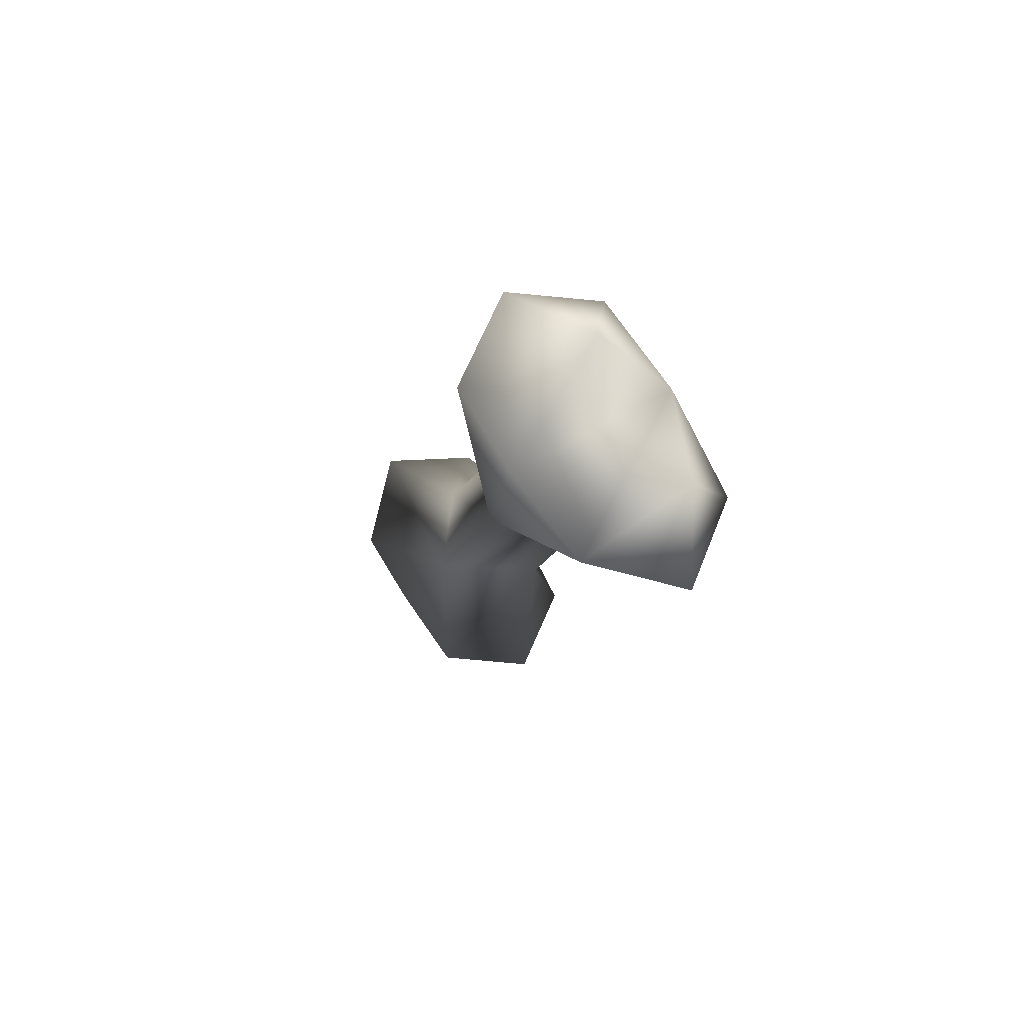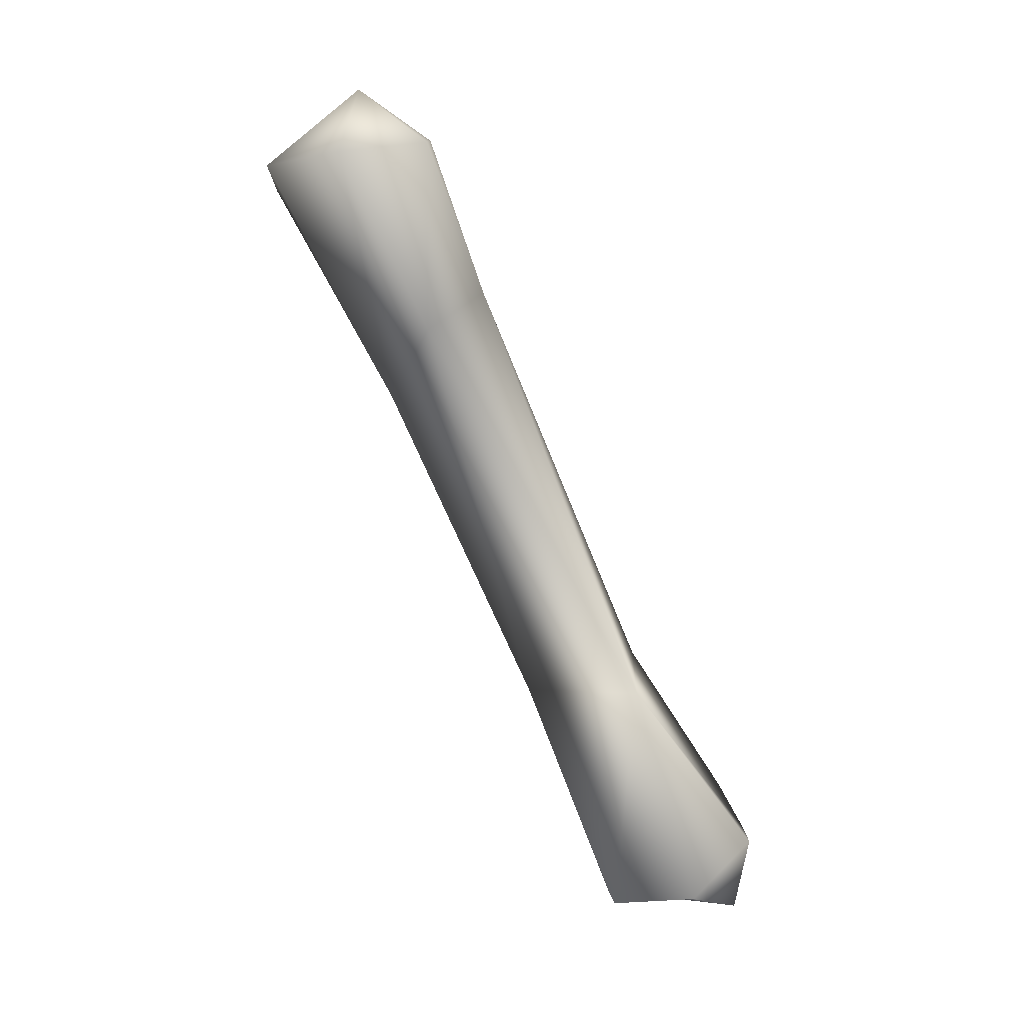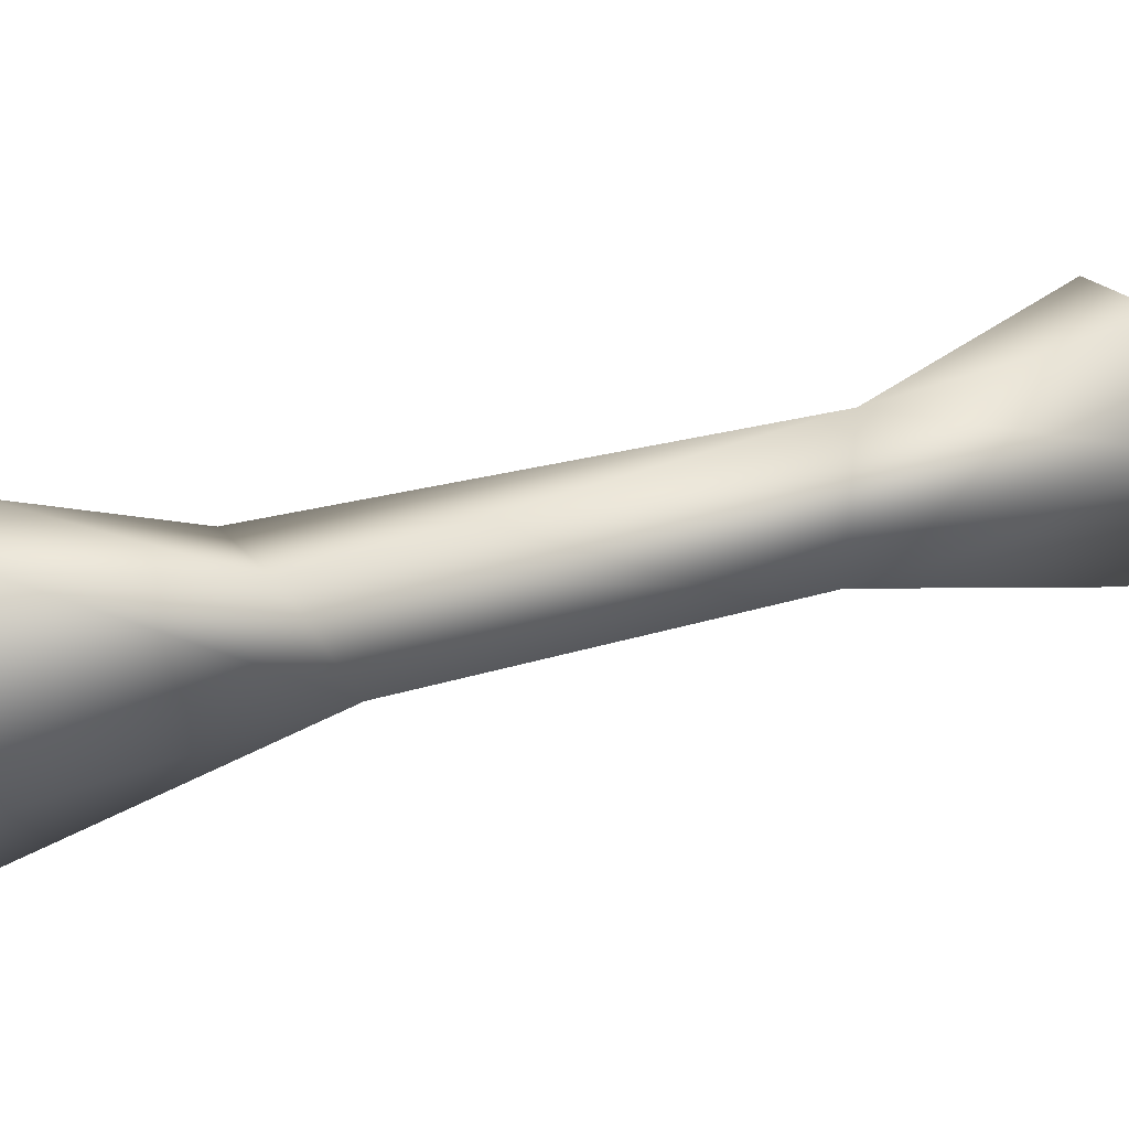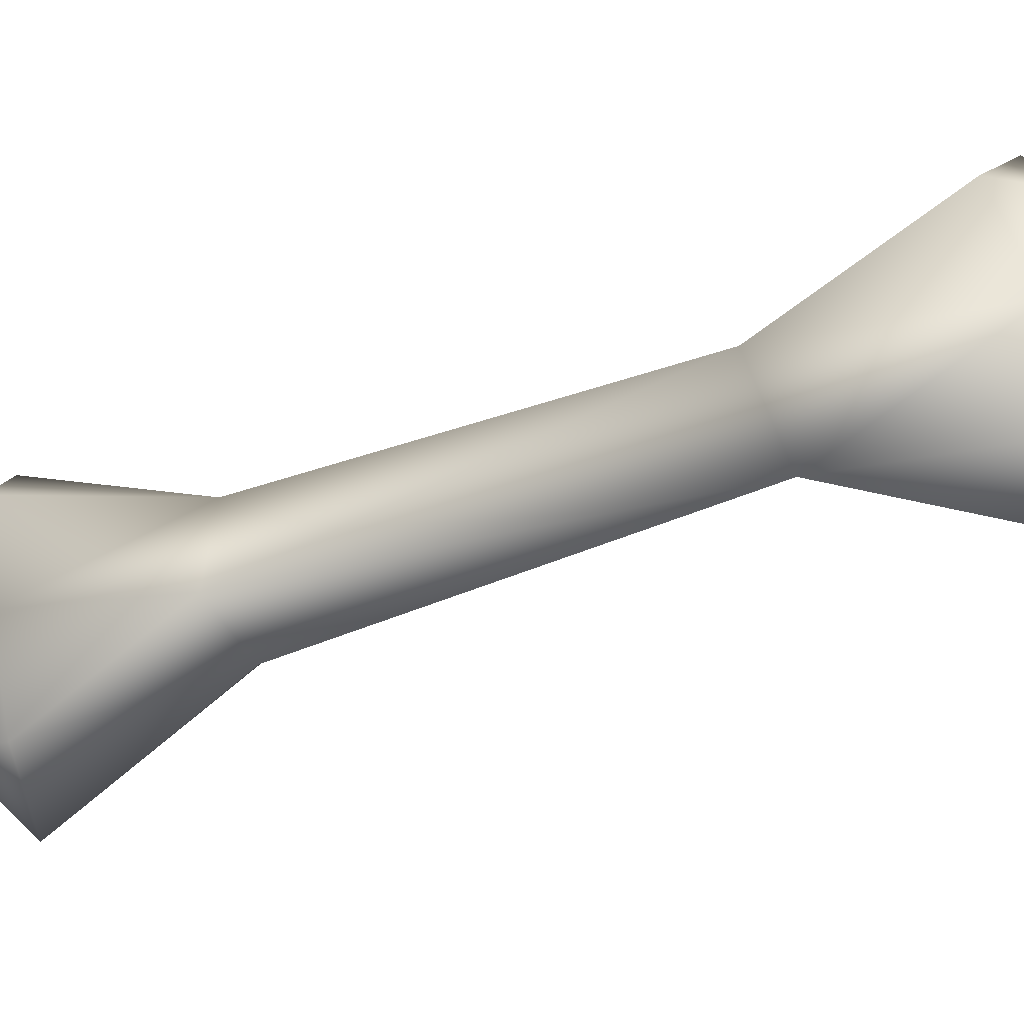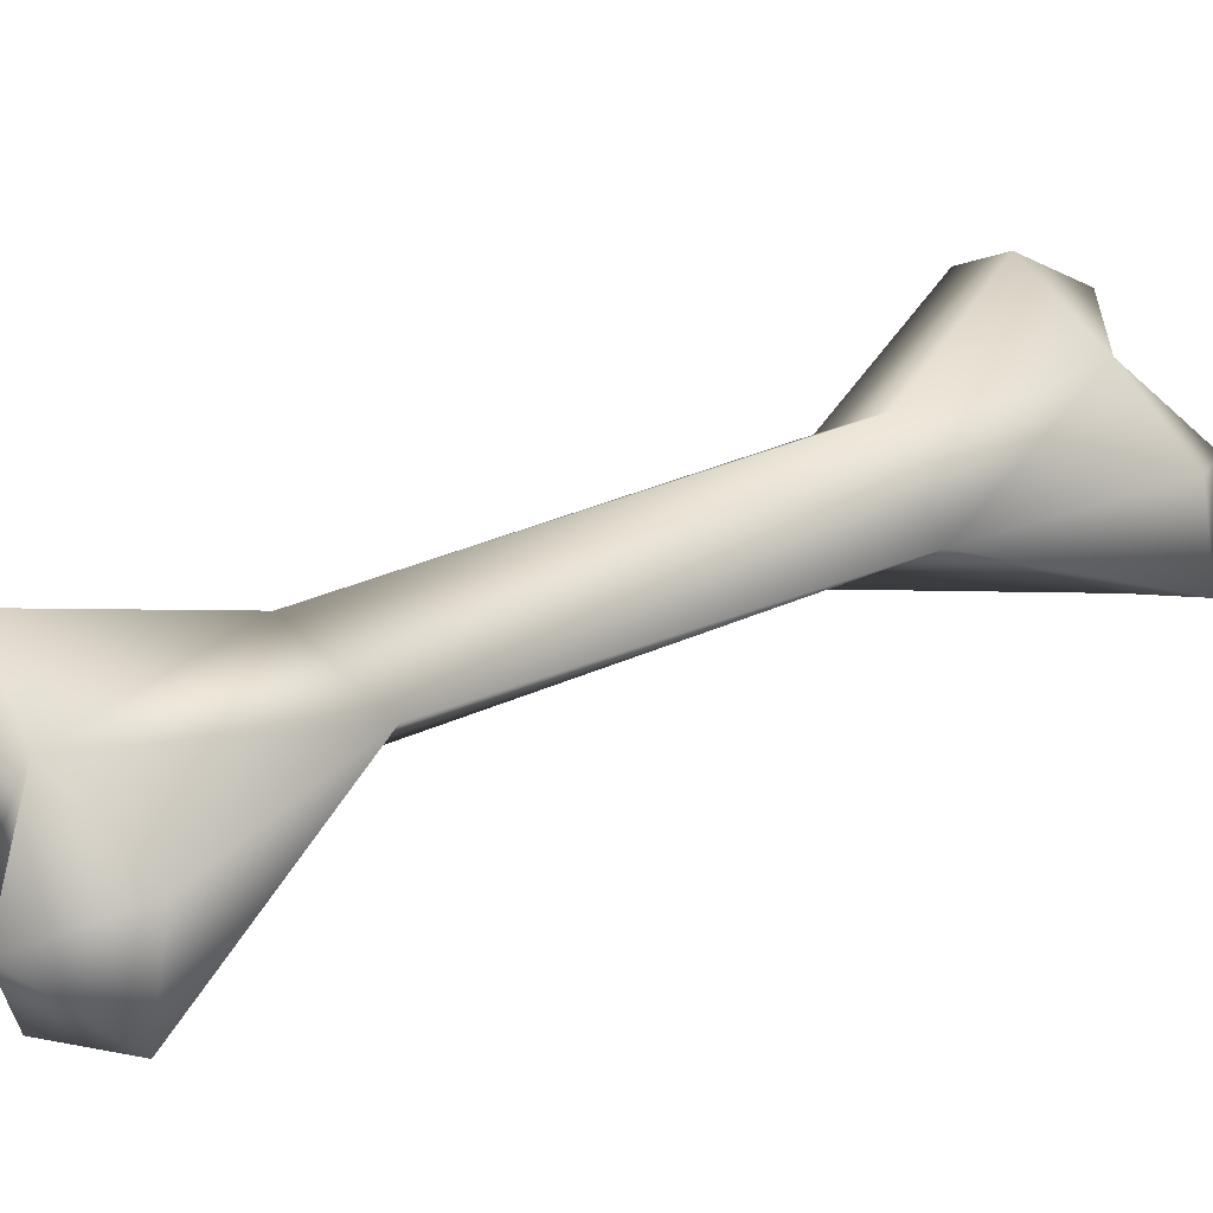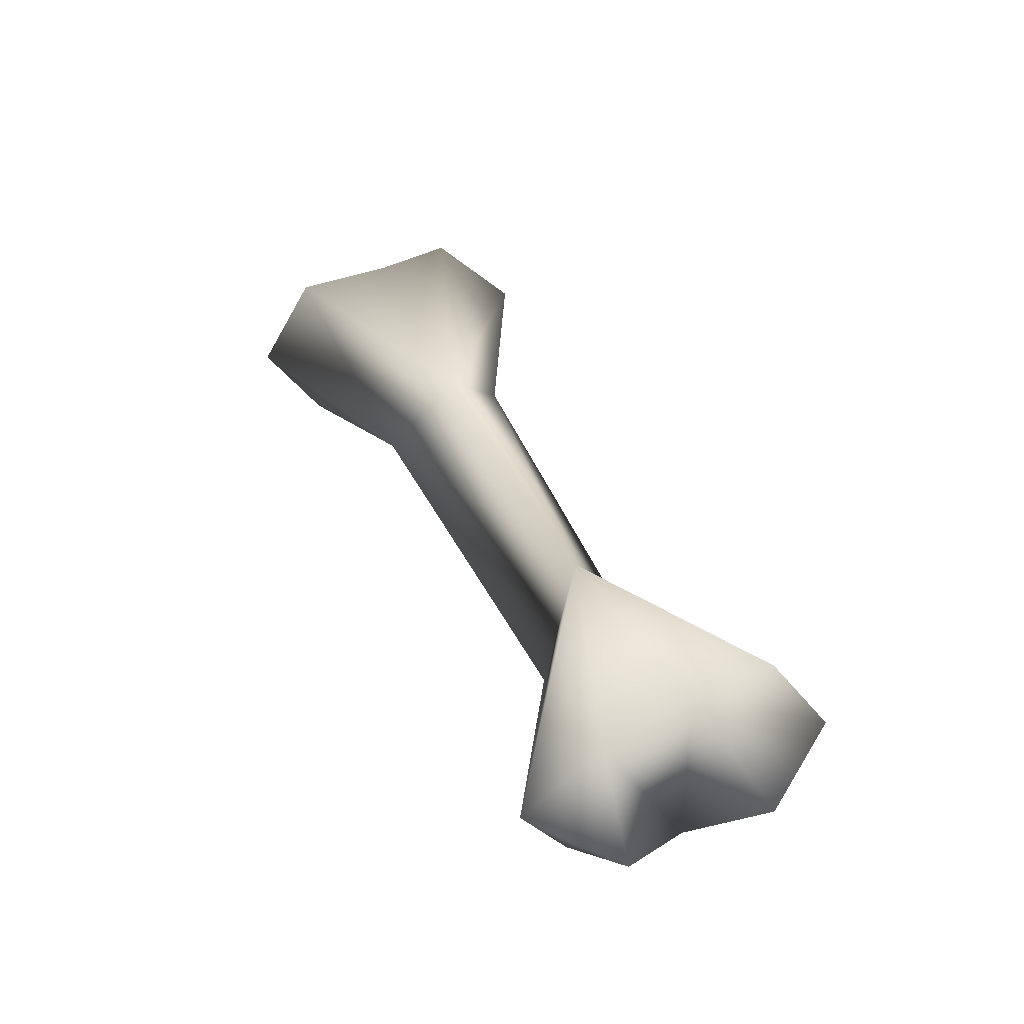
<metadata>
{"format":"obj","ext":"obj","renderer":"f3d","projection":"perspective","resolution":1024,"background":"white","views":[{"elev":-70.3,"azim":121.2,"up":"+Z"},{"elev":25.7,"azim":84.0,"up":"+Z"},{"elev":-36.4,"azim":58.5,"up":"+Y"},{"elev":61.9,"azim":63.8,"up":"+Y"},{"elev":68.2,"azim":-141.3,"up":"+Y"},{"elev":-75.0,"azim":7.7,"up":"+Z"}]}
</metadata>
<code>
o BoneA.001
v 0.1176 0.2185 -0.3024
v 0.06813 0.202 -0.3931
v 0.01665 0.213 -0.3142
v 0.01229 0.117 -0.1501
v -0.01617 0.1547 -0.3744
v 0.1384 0.07781 -0.3526
v 0.06002 0.09457 -0.3994
v 0.05537 0.006112 -0.1625
v 0.1099 0.106 -0.1406
v 0.1989 0.205 -0.2604
v 0.197 0.194 -0.3369
v 0.2536 0.1409 -0.2836
v 0.2118 0.07203 -0.3138
v -0.1235 -0.04991 0.177
v -0.04766 -0.1196 0.1195
v -0.009461 -0.08465 0.201
v -0.05072 -0.02805 0.2214
v -0.1242 -0.07178 0.3521
v -0.07319 -0.1411 0.4169
v -0.03016 -0.08217 0.3772
v -0.1161 -0.2213 0.3086
v 0.01208 -0.1634 0.3829
v -0.05136 -0.2291 0.3533
v -0.2124 -0.07475 0.3231
v -0.2039 -0.1343 0.3689
v -0.2562 -0.143 0.2906
v -0.2014 -0.2144 0.2878
f 1 2 3
f 1 3 4
f 5 3 2
f 3 5 4
f 1 6 7
f 7 2 1
f 7 5 2
f 5 7 8
f 8 4 5
f 6 8 7
f 1 9 10
f 1 10 11
f 12 10 9
f 10 12 11
f 9 8 13
f 13 12 9
f 12 13 6
f 6 11 12
f 6 1 11
f 6 13 8
f 8 15 14
f 4 8 14
f 8 9 16
f 8 16 15
f 17 16 9
f 9 1 4
f 18 19 20
f 18 20 17
f 18 21 19
f 22 20 19
f 16 17 20
f 20 22 16
f 23 19 21
f 23 22 19
f 22 23 15
f 15 16 22
f 21 15 23
f 18 14 24
f 18 24 25
f 26 24 14
f 24 26 25
f 21 18 25
f 14 15 27
f 27 26 14
f 27 25 26
f 25 27 21
f 21 27 15
f 14 18 17
f 14 17 4
f 9 4 17

</code>
